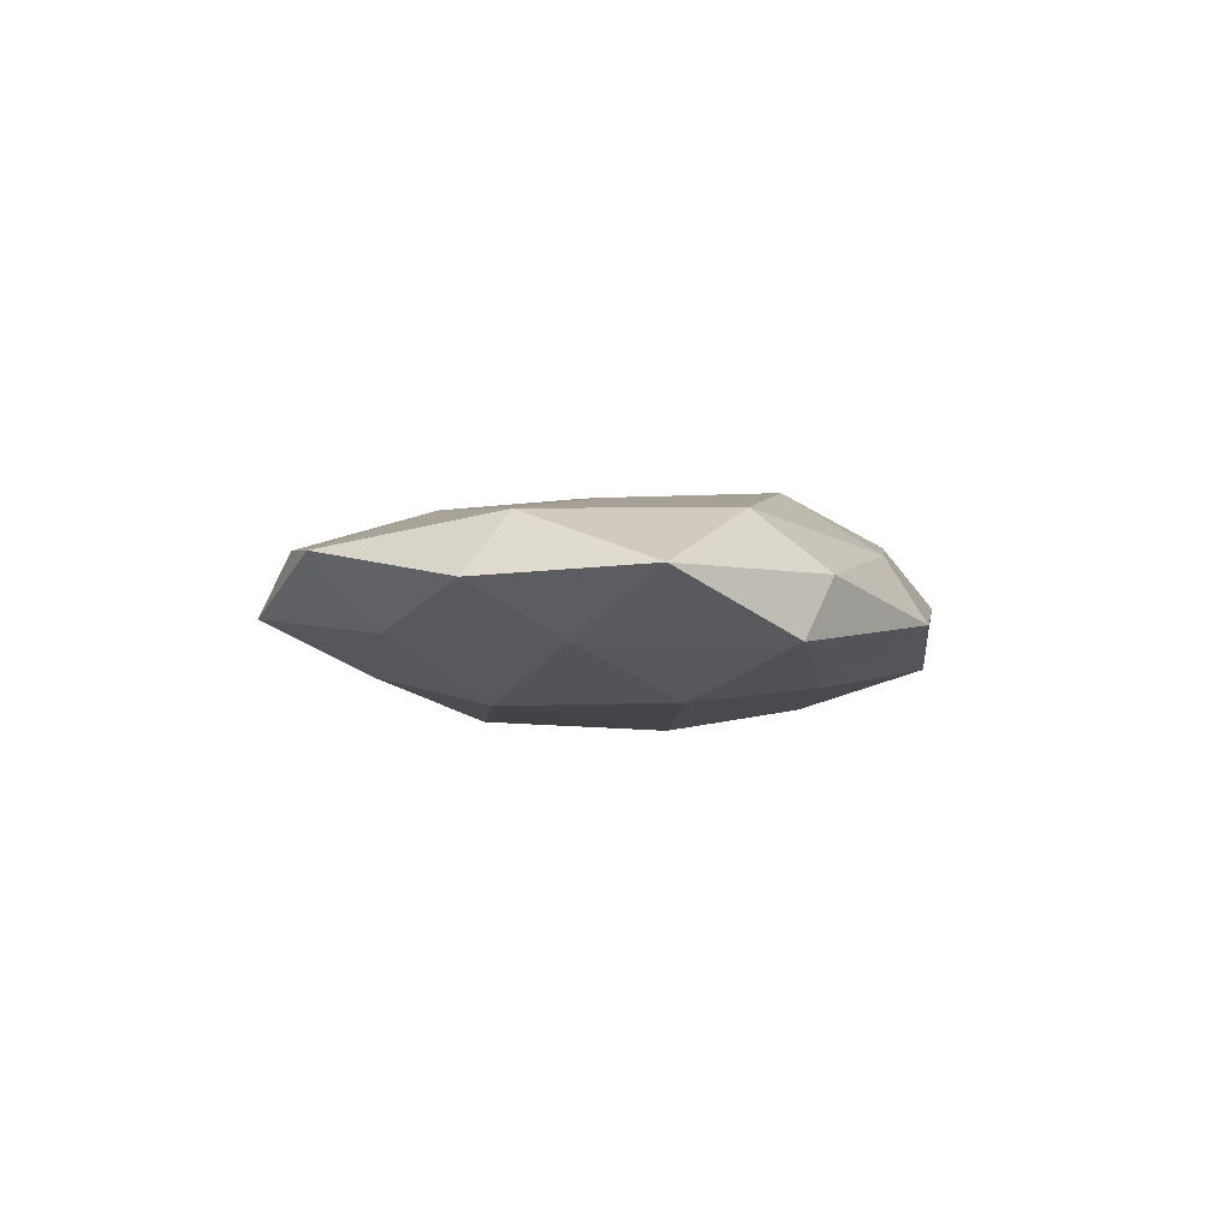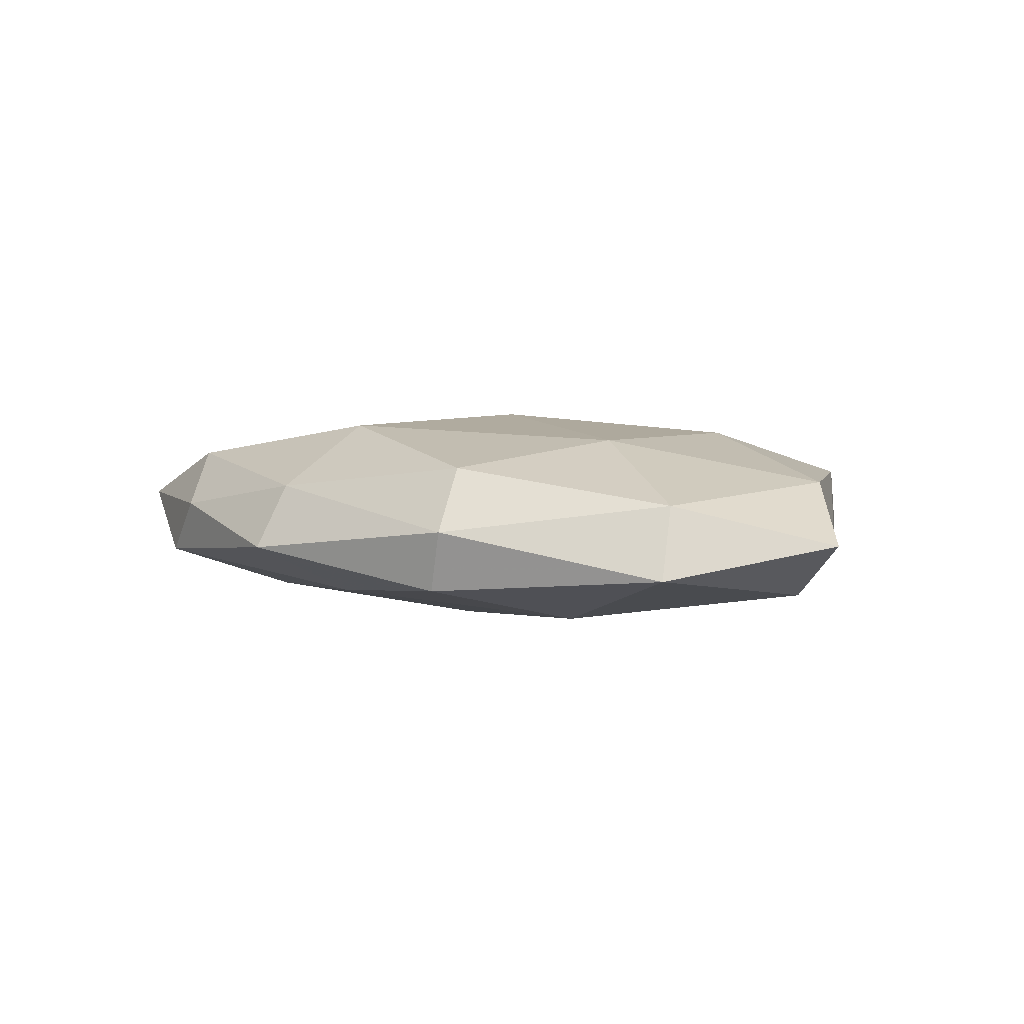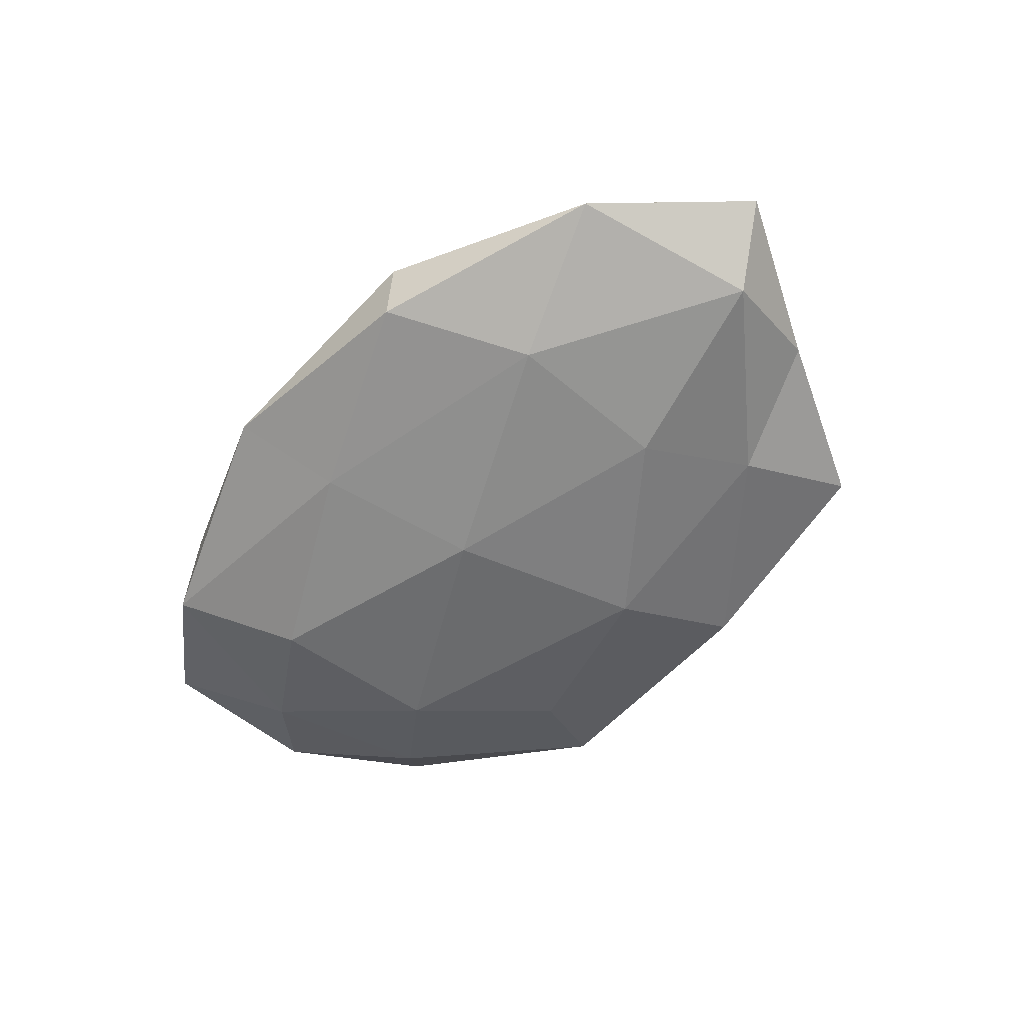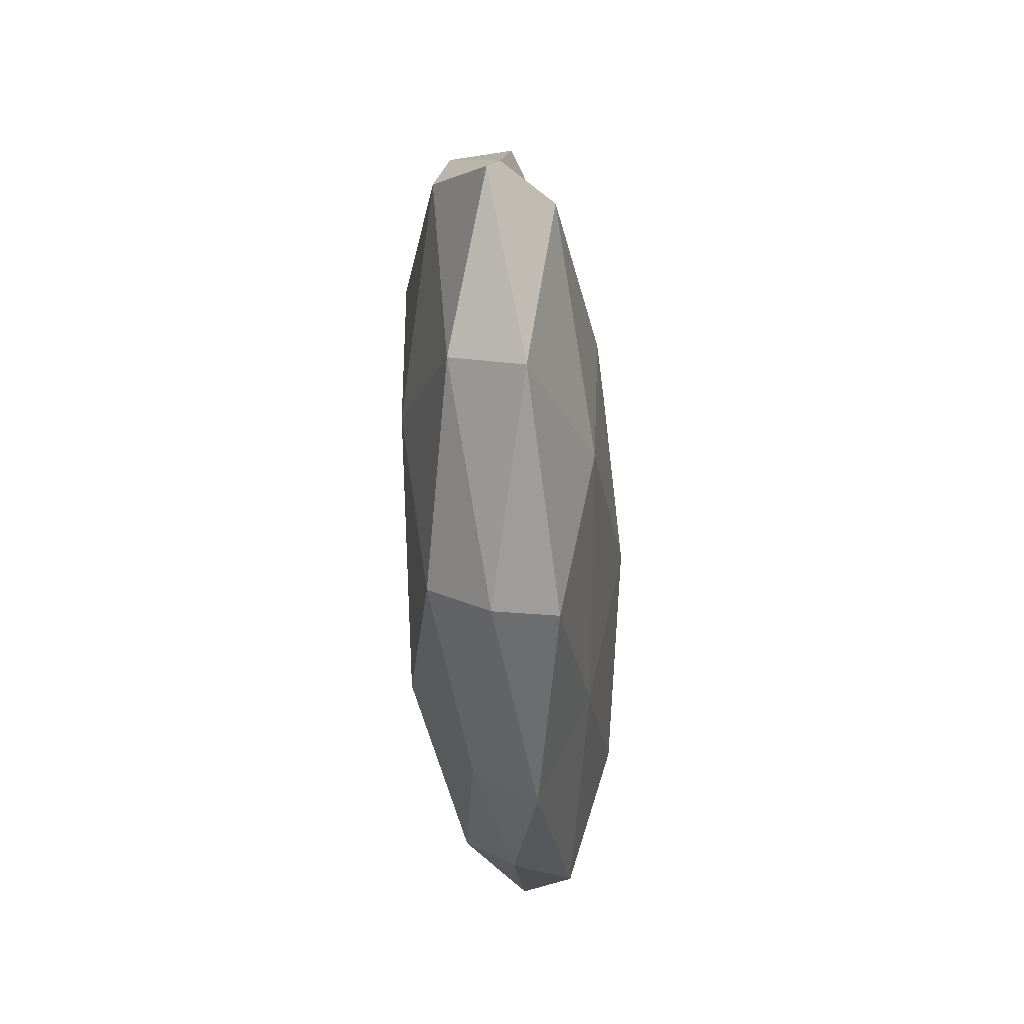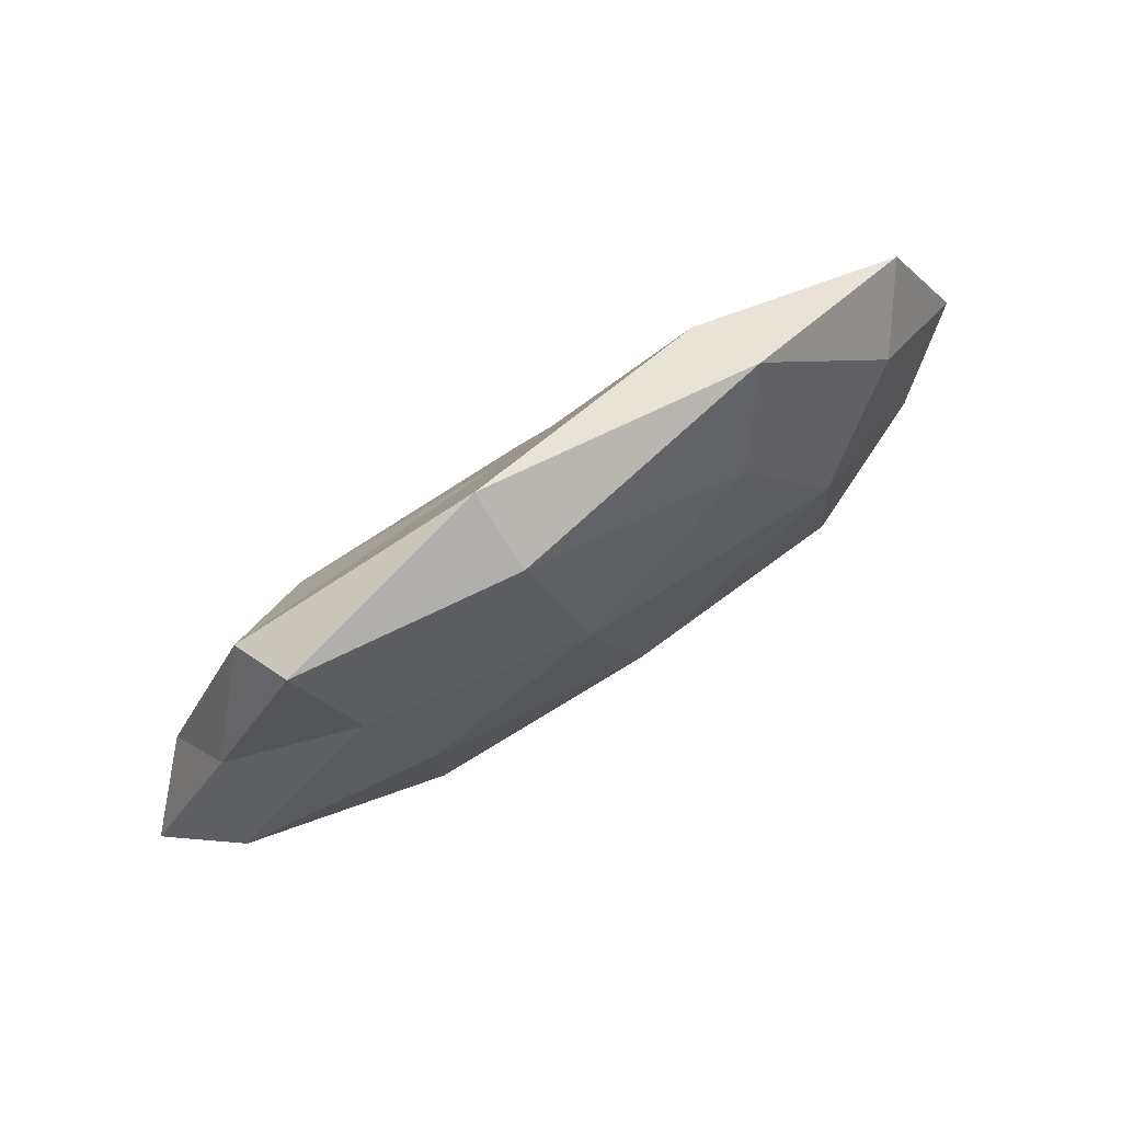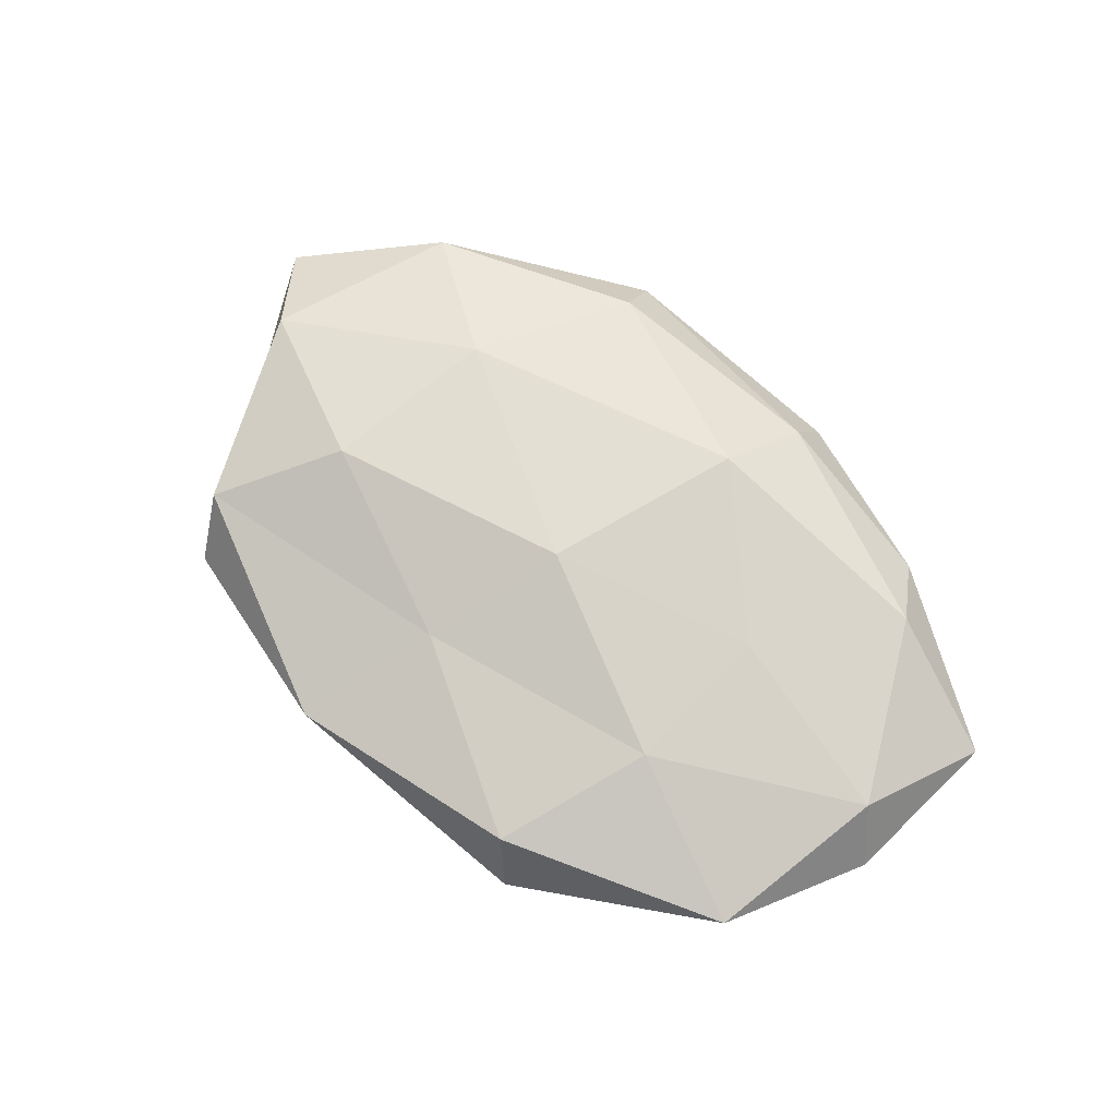
<metadata>
{"format":"obj","ext":"obj","renderer":"f3d","projection":"perspective","resolution":1024,"background":"white","views":[{"elev":-3.9,"azim":-78.5,"up":"+Z"},{"elev":5.8,"azim":38.2,"up":"+Z"},{"elev":-57.8,"azim":48.4,"up":"+Z"},{"elev":-49.0,"azim":92.8,"up":"+Y"},{"elev":75.5,"azim":146.3,"up":"+Y"},{"elev":70.6,"azim":-137.4,"up":"+Z"}]}
</metadata>
<code>
v 0.004055 0.02199 0.008461
v -0.01197 -0.03658 -0.00258
v 0.04967 -0.001754 -0.007421
v 0.0315 0.01762 -0.007176
v 0.02556 -0.01755 -0.01084
v 0.05792 -0.006587 -0.00012
v 0.02856 0.01244 0.01177
v -0.02634 0.01551 0.009754
v 0.0162 -0.03407 -0.006254
v 0.009583 0.03502 -0.006133
v -0.0386 -0.02038 0.007869
v 0.04395 -0.02413 -0.003784
v 0.04666 0.01288 -0.0009279
v 0.009836 0.0393 0.002635
v 0.02588 0.003129 -0.01177
v -0.02296 0.0374 -0.001651
v -0.01141 -0.03165 0.005285
v -0.001422 -0.005293 -0.01394
v -0.02673 -0.003426 0.01065
v -0.03368 -0.02851 0.001342
v -0.001652 0.004699 0.01371
v -0.03974 -0.0261 -0.005827
v -0.0088 -0.01982 0.01291
v 0.04248 -0.02029 0.004954
v -0.04066 0.01748 -0.004564
v -0.007543 -0.0242 -0.009262
v 0.01825 -0.03509 0.00136
v -0.05039 0.001113 0.006913
v 0.04968 0.003327 0.006629
v 0.01642 -0.02924 0.008839
v -0.05463 0.005338 -5.5e-05
v 0.036 0.03267 -0.001753
v -0.04565 -0.0034 -0.00587
v -0.0558 -0.01511 0.0008624
v -0.01757 0.02557 -0.008054
v -0.04668 0.02338 0.003585
v -0.02836 0.008849 -0.01169
v 0.02573 -0.009576 0.01171
v 0.03855 0.02681 0.00594
v -0.03059 -0.01257 -0.01153
v -0.01989 0.03468 0.006299
v 0.005494 0.01863 -0.01267
f 5 3 12
f 12 3 6
f 9 5 12
f 13 3 4
f 13 6 3
f 4 3 15
f 5 15 3
f 14 10 16
f 18 15 5
f 20 2 17
f 17 11 20
f 7 1 21
f 1 8 21
f 21 8 19
f 22 2 20
f 23 11 17
f 23 19 11
f 21 19 23
f 6 24 12
f 26 9 2
f 26 5 9
f 18 5 26
f 26 2 22
f 2 9 27
f 12 27 9
f 2 27 17
f 24 27 12
f 19 8 28
f 28 11 19
f 29 6 13
f 29 24 6
f 30 23 17
f 17 27 30
f 24 30 27
f 4 10 32
f 32 13 4
f 14 32 10
f 33 31 25
f 34 20 11
f 22 20 34
f 34 11 28
f 31 34 28
f 22 34 33
f 33 34 31
f 16 10 35
f 35 25 16
f 25 36 16
f 8 36 28
f 25 31 36
f 28 36 31
f 33 25 37
f 37 25 35
f 7 21 38
f 21 23 38
f 7 38 29
f 38 24 29
f 38 23 30
f 38 30 24
f 7 39 1
f 39 14 1
f 7 29 39
f 29 13 39
f 39 13 32
f 39 32 14
f 40 18 26
f 40 26 22
f 40 22 33
f 40 37 18
f 40 33 37
f 1 41 8
f 1 14 41
f 41 14 16
f 8 41 36
f 16 36 41
f 42 10 4
f 15 42 4
f 18 42 15
f 42 35 10
f 37 42 18
f 37 35 42

</code>
